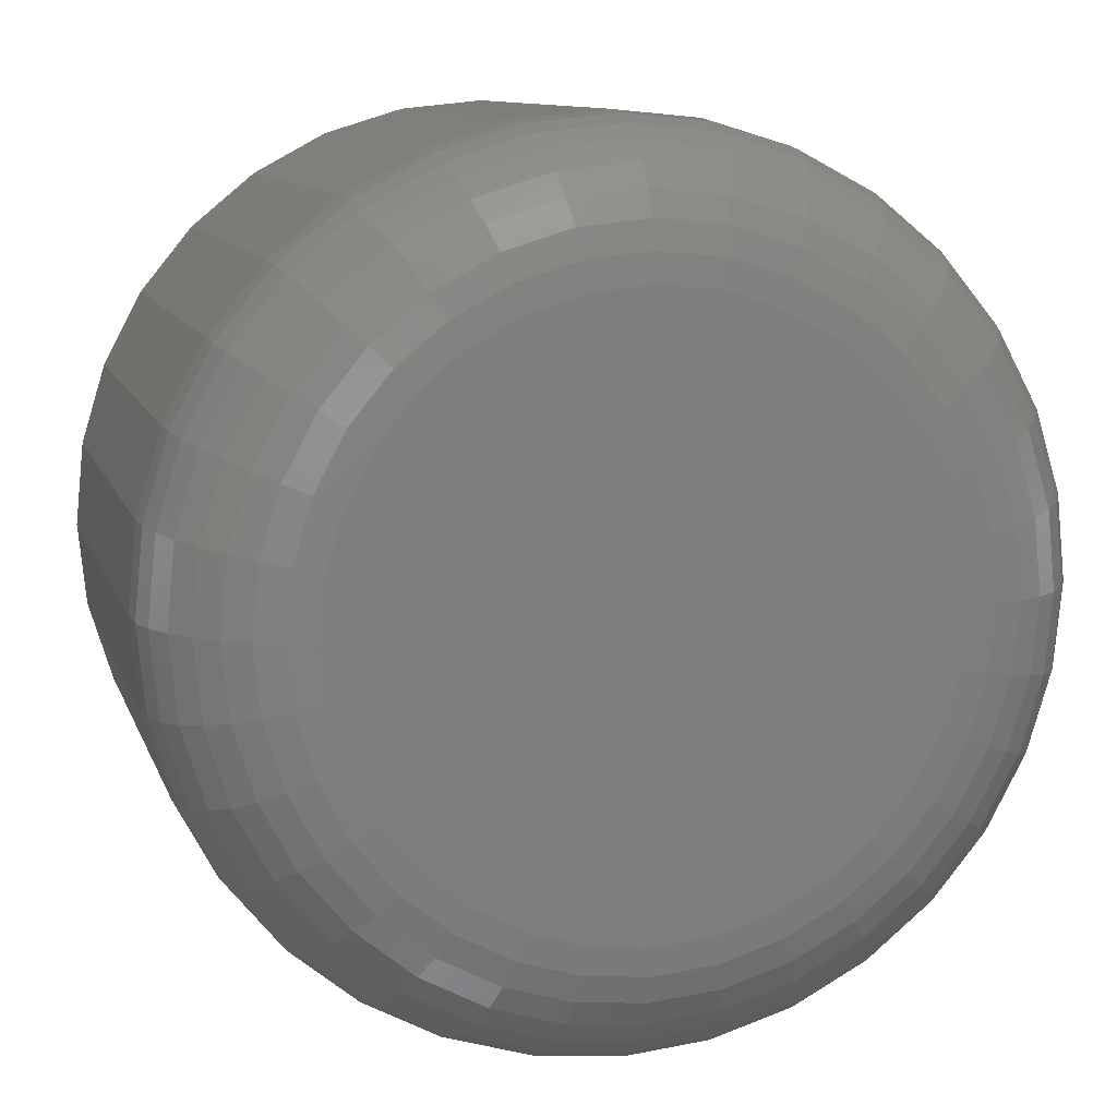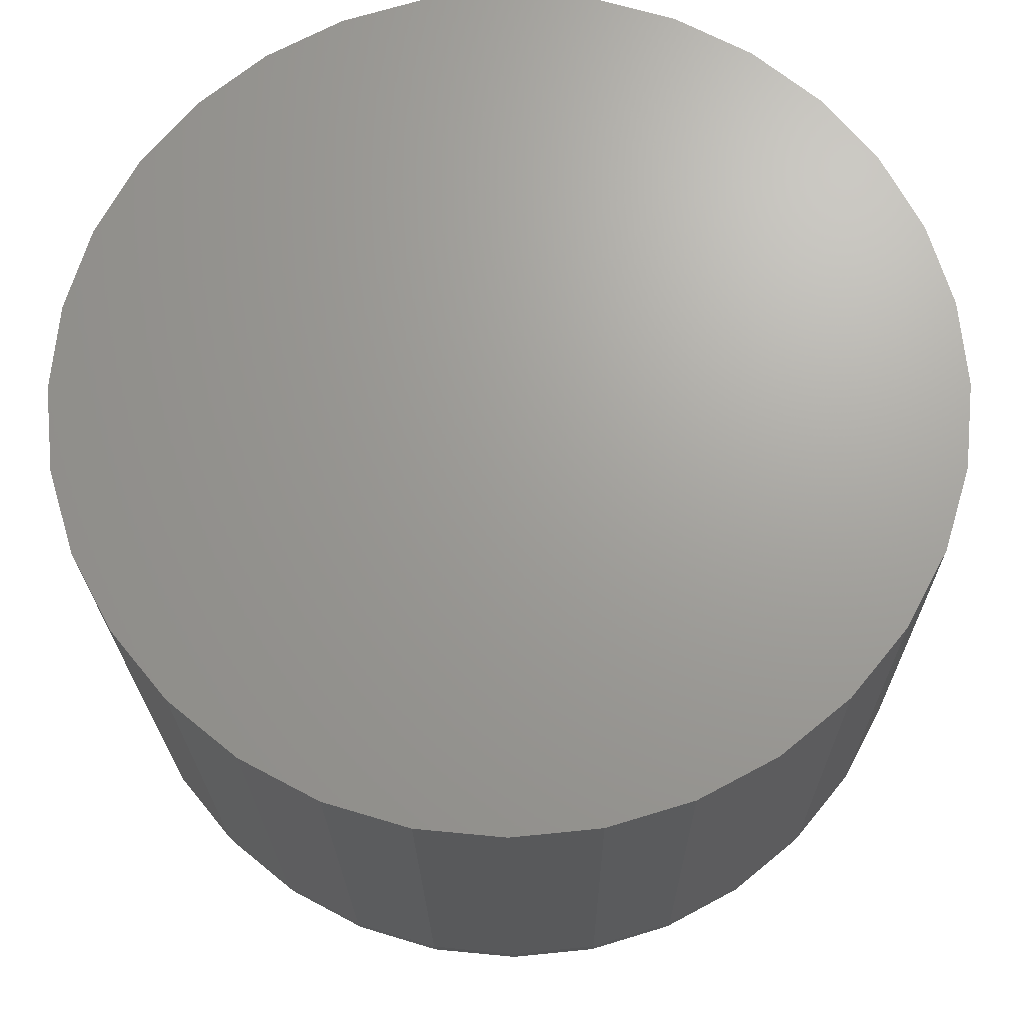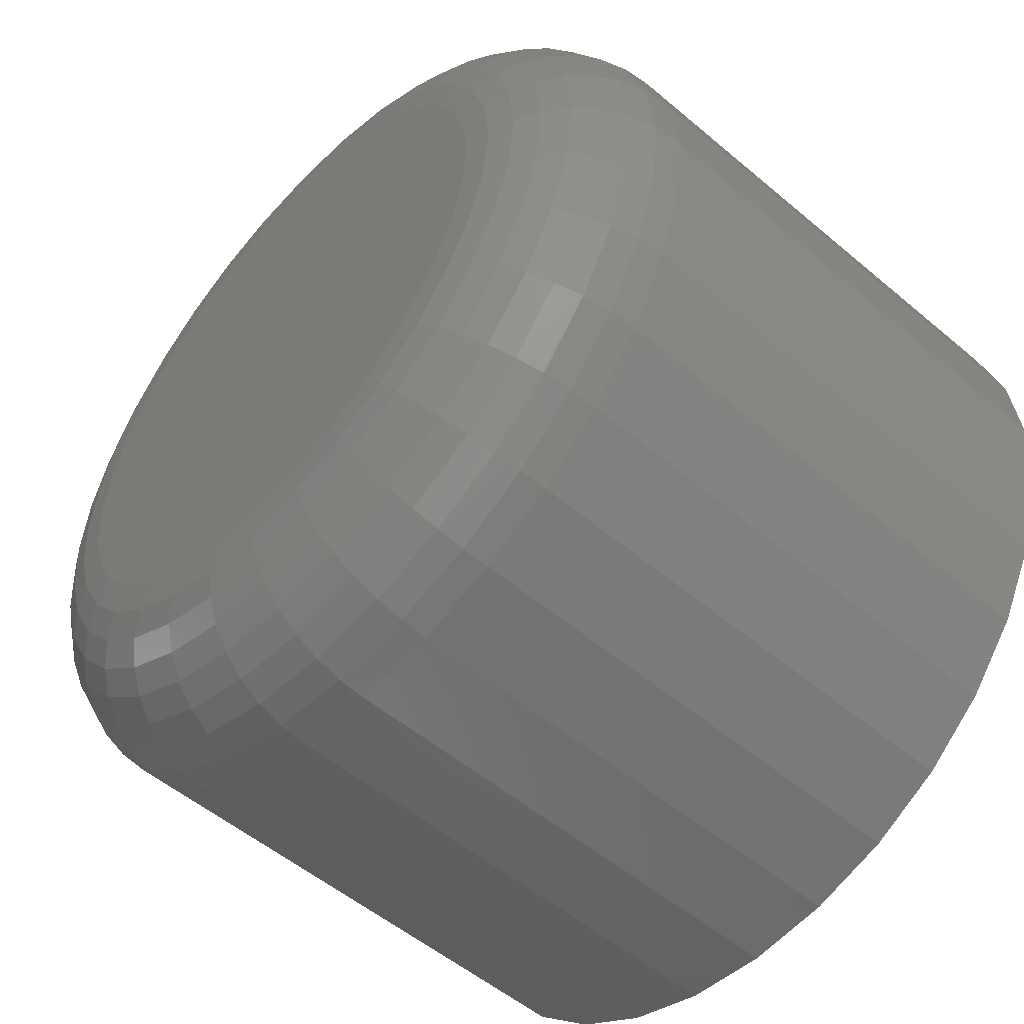
<metadata>
{"format":"stl","ext":"stl","renderer":"f3d","projection":"perspective","resolution":1024,"background":"white","views":[{"elev":10.3,"azim":-14.8,"up":"+Y"},{"elev":-21.5,"azim":-179.4,"up":"+Y"},{"elev":-52.9,"azim":47.8,"up":"+Y"}]}
</metadata>
<code>
# stl→obj: 320 verts, 636 faces
v 0.6395 0.7186 0.07031
v 0.6333 0.718 0.07031
v 0.6273 0.7162 0.07031
v 0.6457 0.718 0.07031
v 0.6516 0.7162 0.07031
v 0.6218 0.7132 0.07031
v 0.6571 0.7132 0.07031
v 0.617 0.7093 0.07031
v 0.6619 0.7093 0.07031
v 0.6131 0.7045 0.07031
v 0.6659 0.7045 0.07031
v 0.6101 0.699 0.07031
v 0.6688 0.699 0.07031
v 0.6083 0.693 0.07031
v 0.6706 0.693 0.07031
v 0.6706 0.6806 0.07031
v 0.6101 0.6747 0.07031
v 0.6688 0.6747 0.07031
v 0.6131 0.6692 0.07031
v 0.6659 0.6692 0.07031
v 0.617 0.6644 0.07031
v 0.6619 0.6644 0.07031
v 0.6218 0.6604 0.07031
v 0.6571 0.6604 0.07031
v 0.6273 0.6575 0.07031
v 0.6516 0.6575 0.07031
v 0.6333 0.6557 0.07031
v 0.6395 0.6551 0.07031
v 0.6457 0.6557 0.07031
v 0.6712 0.6868 0.07031
v 0.6077 0.6868 0.07031
v 0.6083 0.6806 0.07031
v 0.6868 0.6868 0
v 0.6868 0.6868 0.05469
v 0.6859 0.6776 0
v 0.6859 0.6776 0.05469
v 0.6832 0.6687 0
v 0.6832 0.6687 0.05469
v 0.6789 0.6605 0
v 0.6789 0.6605 0.05469
v 0.673 0.6533 0
v 0.673 0.6533 0.05469
v 0.6658 0.6475 0
v 0.6658 0.6475 0.05469
v 0.6576 0.6431 0
v 0.6576 0.6431 0.05469
v 0.6487 0.6404 0
v 0.6487 0.6404 0.05469
v 0.6395 0.6395 0
v 0.6395 0.6395 0.05469
v 0.6302 0.6404 0
v 0.6302 0.6404 0.05469
v 0.6213 0.6431 0
v 0.6213 0.6431 0.05469
v 0.6132 0.6475 0
v 0.6132 0.6475 0.05469
v 0.606 0.6533 0
v 0.606 0.6533 0.05469
v 0.6001 0.6605 0
v 0.6001 0.6605 0.05469
v 0.5957 0.6687 0
v 0.5957 0.6687 0.05469
v 0.593 0.6776 0
v 0.593 0.6776 0.05469
v 0.5921 0.6868 0
v 0.5921 0.6868 0.05469
v 0.593 0.6961 0
v 0.593 0.6961 0.05469
v 0.5957 0.705 0
v 0.5957 0.705 0.05469
v 0.6001 0.7132 0
v 0.6001 0.7132 0.05469
v 0.606 0.7203 0
v 0.606 0.7203 0.05469
v 0.6132 0.7262 0
v 0.6132 0.7262 0.05469
v 0.6213 0.7306 0
v 0.6213 0.7306 0.05469
v 0.6302 0.7333 0
v 0.6302 0.7333 0.05469
v 0.6395 0.7342 0
v 0.6395 0.7342 0.05469
v 0.6487 0.7333 0
v 0.6487 0.7333 0.05469
v 0.6576 0.7306 0
v 0.6576 0.7306 0.05469
v 0.6658 0.7262 0
v 0.6658 0.7262 0.05469
v 0.673 0.7203 0
v 0.673 0.7203 0.05469
v 0.6789 0.7132 0
v 0.6789 0.7132 0.05469
v 0.6832 0.705 0
v 0.6832 0.705 0.05469
v 0.6859 0.6961 0
v 0.6859 0.6961 0.05469
v 0.6047 0.6868 0.07001
v 0.6054 0.6936 0.07001
v 0.6018 0.6868 0.06912
v 0.6025 0.6942 0.06912
v 0.599 0.6868 0.06768
v 0.5998 0.6947 0.06768
v 0.5967 0.6868 0.06574
v 0.5975 0.6952 0.06574
v 0.5947 0.6868 0.06337
v 0.5956 0.6956 0.06337
v 0.5933 0.6868 0.06067
v 0.5942 0.6959 0.06067
v 0.5924 0.6868 0.05774
v 0.5933 0.696 0.05774
v 0.6736 0.6936 0.07001
v 0.6743 0.6868 0.07001
v 0.6765 0.6942 0.06912
v 0.6772 0.6868 0.06912
v 0.6791 0.6947 0.06768
v 0.6799 0.6868 0.06768
v 0.6814 0.6952 0.06574
v 0.6823 0.6868 0.06574
v 0.6833 0.6956 0.06337
v 0.6842 0.6868 0.06337
v 0.6848 0.6959 0.06067
v 0.6857 0.6868 0.06067
v 0.6856 0.696 0.05774
v 0.6865 0.6868 0.05774
v 0.6716 0.7002 0.07001
v 0.6743 0.7013 0.06912
v 0.6768 0.7023 0.06768
v 0.679 0.7032 0.06574
v 0.6808 0.704 0.06337
v 0.6821 0.7045 0.06067
v 0.683 0.7049 0.05774
v 0.6684 0.7062 0.07001
v 0.6708 0.7078 0.06912
v 0.6731 0.7093 0.06768
v 0.6751 0.7106 0.06574
v 0.6767 0.7117 0.06337
v 0.6779 0.7125 0.06067
v 0.6786 0.713 0.05774
v 0.6641 0.7114 0.07001
v 0.6661 0.7135 0.06912
v 0.6681 0.7154 0.06768
v 0.6697 0.7171 0.06574
v 0.6711 0.7185 0.06337
v 0.6721 0.7195 0.06067
v 0.6728 0.7201 0.05774
v 0.6588 0.7158 0.07001
v 0.6604 0.7182 0.06912
v 0.6619 0.7205 0.06768
v 0.6632 0.7224 0.06574
v 0.6643 0.724 0.06337
v 0.6651 0.7252 0.06067
v 0.6656 0.726 0.05774
v 0.6528 0.719 0.07001
v 0.6539 0.7217 0.06912
v 0.6549 0.7242 0.06768
v 0.6558 0.7264 0.06574
v 0.6566 0.7282 0.06337
v 0.6571 0.7295 0.06067
v 0.6575 0.7303 0.05774
v 0.6463 0.721 0.07001
v 0.6468 0.7238 0.06912
v 0.6474 0.7265 0.06768
v 0.6478 0.7288 0.06574
v 0.6482 0.7307 0.06337
v 0.6485 0.7321 0.06067
v 0.6487 0.733 0.05774
v 0.6395 0.7216 0.07001
v 0.6395 0.7246 0.06912
v 0.6395 0.7273 0.06768
v 0.6395 0.7296 0.06574
v 0.6395 0.7316 0.06337
v 0.6395 0.733 0.06067
v 0.6395 0.7339 0.05774
v 0.6327 0.721 0.07001
v 0.6321 0.7238 0.06912
v 0.6316 0.7265 0.06768
v 0.6311 0.7288 0.06574
v 0.6307 0.7307 0.06337
v 0.6305 0.7321 0.06067
v 0.6303 0.733 0.05774
v 0.6262 0.719 0.07001
v 0.625 0.7217 0.06912
v 0.624 0.7242 0.06768
v 0.6231 0.7264 0.06574
v 0.6224 0.7282 0.06337
v 0.6218 0.7295 0.06067
v 0.6215 0.7303 0.05774
v 0.6201 0.7158 0.07001
v 0.6185 0.7182 0.06912
v 0.617 0.7205 0.06768
v 0.6157 0.7224 0.06574
v 0.6146 0.724 0.06337
v 0.6138 0.7252 0.06067
v 0.6133 0.726 0.05774
v 0.6149 0.7114 0.07001
v 0.6128 0.7135 0.06912
v 0.6109 0.7154 0.06768
v 0.6092 0.7171 0.06574
v 0.6078 0.7185 0.06337
v 0.6068 0.7195 0.06067
v 0.6062 0.7201 0.05774
v 0.6105 0.7062 0.07001
v 0.6081 0.7078 0.06912
v 0.6059 0.7093 0.06768
v 0.6039 0.7106 0.06574
v 0.6023 0.7117 0.06337
v 0.6011 0.7125 0.06067
v 0.6003 0.713 0.05774
v 0.6073 0.7002 0.07001
v 0.6046 0.7013 0.06912
v 0.6021 0.7023 0.06768
v 0.5999 0.7032 0.06574
v 0.5981 0.704 0.06337
v 0.5968 0.7045 0.06067
v 0.596 0.7049 0.05774
v 0.6736 0.6801 0.07001
v 0.6765 0.6795 0.06912
v 0.6791 0.679 0.06768
v 0.6814 0.6785 0.06574
v 0.6833 0.6781 0.06337
v 0.6848 0.6778 0.06067
v 0.6856 0.6777 0.05774
v 0.6054 0.6801 0.07001
v 0.6025 0.6795 0.06912
v 0.5998 0.679 0.06768
v 0.5975 0.6785 0.06574
v 0.5956 0.6781 0.06337
v 0.5942 0.6778 0.06067
v 0.5933 0.6777 0.05774
v 0.6073 0.6735 0.07001
v 0.6046 0.6724 0.06912
v 0.6021 0.6714 0.06768
v 0.5999 0.6705 0.06574
v 0.5981 0.6697 0.06337
v 0.5968 0.6692 0.06067
v 0.596 0.6688 0.05774
v 0.6105 0.6675 0.07001
v 0.6081 0.6659 0.06912
v 0.6059 0.6644 0.06768
v 0.6039 0.6631 0.06574
v 0.6023 0.662 0.06337
v 0.6011 0.6612 0.06067
v 0.6003 0.6607 0.05774
v 0.6149 0.6622 0.07001
v 0.6128 0.6602 0.06912
v 0.6109 0.6583 0.06768
v 0.6092 0.6566 0.06574
v 0.6078 0.6552 0.06337
v 0.6068 0.6542 0.06067
v 0.6062 0.6536 0.05774
v 0.6201 0.6579 0.07001
v 0.6185 0.6555 0.06912
v 0.617 0.6532 0.06768
v 0.6157 0.6513 0.06574
v 0.6146 0.6496 0.06337
v 0.6138 0.6484 0.06067
v 0.6133 0.6477 0.05774
v 0.6262 0.6547 0.07001
v 0.625 0.652 0.06912
v 0.624 0.6495 0.06768
v 0.6231 0.6473 0.06574
v 0.6224 0.6455 0.06337
v 0.6218 0.6442 0.06067
v 0.6215 0.6434 0.05774
v 0.6327 0.6527 0.07001
v 0.6321 0.6498 0.06912
v 0.6316 0.6472 0.06768
v 0.6311 0.6449 0.06574
v 0.6307 0.643 0.06337
v 0.6305 0.6416 0.06067
v 0.6303 0.6407 0.05774
v 0.6395 0.6521 0.07001
v 0.6395 0.6491 0.06912
v 0.6395 0.6464 0.06768
v 0.6395 0.6441 0.06574
v 0.6395 0.6421 0.06337
v 0.6395 0.6407 0.06067
v 0.6395 0.6398 0.05774
v 0.6463 0.6527 0.07001
v 0.6468 0.6498 0.06912
v 0.6474 0.6472 0.06768
v 0.6478 0.6449 0.06574
v 0.6482 0.643 0.06337
v 0.6485 0.6416 0.06067
v 0.6487 0.6407 0.05774
v 0.6528 0.6547 0.07001
v 0.6539 0.652 0.06912
v 0.6549 0.6495 0.06768
v 0.6558 0.6473 0.06574
v 0.6566 0.6455 0.06337
v 0.6571 0.6442 0.06067
v 0.6575 0.6434 0.05774
v 0.6588 0.6579 0.07001
v 0.6604 0.6555 0.06912
v 0.6619 0.6532 0.06768
v 0.6632 0.6513 0.06574
v 0.6643 0.6496 0.06337
v 0.6651 0.6484 0.06067
v 0.6656 0.6477 0.05774
v 0.6641 0.6622 0.07001
v 0.6661 0.6602 0.06912
v 0.6681 0.6583 0.06768
v 0.6697 0.6566 0.06574
v 0.6711 0.6552 0.06337
v 0.6721 0.6542 0.06067
v 0.6728 0.6536 0.05774
v 0.6684 0.6675 0.07001
v 0.6708 0.6659 0.06912
v 0.6731 0.6644 0.06768
v 0.6751 0.6631 0.06574
v 0.6767 0.662 0.06337
v 0.6779 0.6612 0.06067
v 0.6786 0.6607 0.05774
v 0.6716 0.6735 0.07001
v 0.6743 0.6724 0.06912
v 0.6768 0.6714 0.06768
v 0.679 0.6705 0.06574
v 0.6808 0.6697 0.06337
v 0.6821 0.6692 0.06067
v 0.683 0.6688 0.05774
f 1 2 3
f 4 1 3
f 4 3 5
f 5 3 6
f 5 6 7
f 7 6 8
f 7 8 9
f 9 8 10
f 9 10 11
f 11 10 12
f 11 12 13
f 13 12 14
f 13 14 15
f 16 17 18
f 18 17 19
f 18 19 20
f 20 19 21
f 20 21 22
f 22 21 23
f 22 23 24
f 24 23 25
f 24 25 26
f 26 25 27
f 26 27 28
f 26 28 29
f 15 14 30
f 30 14 31
f 30 31 16
f 16 31 32
f 16 32 17
f 33 34 35
f 35 34 36
f 35 36 37
f 37 36 38
f 37 38 39
f 39 38 40
f 39 40 41
f 41 40 42
f 41 42 43
f 43 42 44
f 43 44 45
f 45 44 46
f 45 46 47
f 47 46 48
f 47 48 49
f 49 48 50
f 49 50 51
f 51 50 52
f 51 52 53
f 53 52 54
f 53 54 55
f 55 54 56
f 55 56 57
f 57 56 58
f 57 58 59
f 59 58 60
f 59 60 61
f 61 60 62
f 61 62 63
f 63 62 64
f 63 64 65
f 65 64 66
f 65 66 67
f 67 66 68
f 67 68 69
f 69 68 70
f 69 70 71
f 71 70 72
f 71 72 73
f 73 72 74
f 73 74 75
f 75 74 76
f 75 76 77
f 77 76 78
f 77 78 79
f 79 78 80
f 79 80 81
f 81 80 82
f 81 82 83
f 83 82 84
f 83 84 85
f 85 84 86
f 85 86 87
f 87 86 88
f 87 88 89
f 89 88 90
f 89 90 91
f 91 90 92
f 91 92 93
f 93 92 94
f 93 94 95
f 95 94 96
f 95 96 33
f 33 96 34
f 31 14 97
f 97 14 98
f 97 98 99
f 99 98 100
f 99 100 101
f 101 100 102
f 101 102 103
f 103 102 104
f 103 104 105
f 105 104 106
f 105 106 107
f 107 106 108
f 107 108 109
f 109 108 110
f 109 110 66
f 66 110 68
f 15 30 111
f 111 30 112
f 111 112 113
f 113 112 114
f 113 114 115
f 115 114 116
f 115 116 117
f 117 116 118
f 117 118 119
f 119 118 120
f 119 120 121
f 121 120 122
f 121 122 123
f 123 122 124
f 123 124 96
f 96 124 34
f 13 15 125
f 125 15 111
f 125 111 126
f 126 111 113
f 126 113 127
f 127 113 115
f 127 115 128
f 128 115 117
f 128 117 129
f 129 117 119
f 129 119 130
f 130 119 121
f 130 121 131
f 131 121 123
f 131 123 94
f 94 123 96
f 11 13 132
f 132 13 125
f 132 125 133
f 133 125 126
f 133 126 134
f 134 126 127
f 134 127 135
f 135 127 128
f 135 128 136
f 136 128 129
f 136 129 137
f 137 129 130
f 137 130 138
f 138 130 131
f 138 131 92
f 92 131 94
f 9 11 139
f 139 11 132
f 139 132 140
f 140 132 133
f 140 133 141
f 141 133 134
f 141 134 142
f 142 134 135
f 142 135 143
f 143 135 136
f 143 136 144
f 144 136 137
f 144 137 145
f 145 137 138
f 145 138 90
f 90 138 92
f 7 9 146
f 146 9 139
f 146 139 147
f 147 139 140
f 147 140 148
f 148 140 141
f 148 141 149
f 149 141 142
f 149 142 150
f 150 142 143
f 150 143 151
f 151 143 144
f 151 144 152
f 152 144 145
f 152 145 88
f 88 145 90
f 5 7 153
f 153 7 146
f 153 146 154
f 154 146 147
f 154 147 155
f 155 147 148
f 155 148 156
f 156 148 149
f 156 149 157
f 157 149 150
f 157 150 158
f 158 150 151
f 158 151 159
f 159 151 152
f 159 152 86
f 86 152 88
f 4 5 160
f 160 5 153
f 160 153 161
f 161 153 154
f 161 154 162
f 162 154 155
f 162 155 163
f 163 155 156
f 163 156 164
f 164 156 157
f 164 157 165
f 165 157 158
f 165 158 166
f 166 158 159
f 166 159 84
f 84 159 86
f 1 4 167
f 167 4 160
f 167 160 168
f 168 160 161
f 168 161 169
f 169 161 162
f 169 162 170
f 170 162 163
f 170 163 171
f 171 163 164
f 171 164 172
f 172 164 165
f 172 165 173
f 173 165 166
f 173 166 82
f 82 166 84
f 2 1 174
f 174 1 167
f 174 167 175
f 175 167 168
f 175 168 176
f 176 168 169
f 176 169 177
f 177 169 170
f 177 170 178
f 178 170 171
f 178 171 179
f 179 171 172
f 179 172 180
f 180 172 173
f 180 173 80
f 80 173 82
f 3 2 181
f 181 2 174
f 181 174 182
f 182 174 175
f 182 175 183
f 183 175 176
f 183 176 184
f 184 176 177
f 184 177 185
f 185 177 178
f 185 178 186
f 186 178 179
f 186 179 187
f 187 179 180
f 187 180 78
f 78 180 80
f 6 3 188
f 188 3 181
f 188 181 189
f 189 181 182
f 189 182 190
f 190 182 183
f 190 183 191
f 191 183 184
f 191 184 192
f 192 184 185
f 192 185 193
f 193 185 186
f 193 186 194
f 194 186 187
f 194 187 76
f 76 187 78
f 8 6 195
f 195 6 188
f 195 188 196
f 196 188 189
f 196 189 197
f 197 189 190
f 197 190 198
f 198 190 191
f 198 191 199
f 199 191 192
f 199 192 200
f 200 192 193
f 200 193 201
f 201 193 194
f 201 194 74
f 74 194 76
f 10 8 202
f 202 8 195
f 202 195 203
f 203 195 196
f 203 196 204
f 204 196 197
f 204 197 205
f 205 197 198
f 205 198 206
f 206 198 199
f 206 199 207
f 207 199 200
f 207 200 208
f 208 200 201
f 208 201 72
f 72 201 74
f 12 10 209
f 209 10 202
f 209 202 210
f 210 202 203
f 210 203 211
f 211 203 204
f 211 204 212
f 212 204 205
f 212 205 213
f 213 205 206
f 213 206 214
f 214 206 207
f 214 207 215
f 215 207 208
f 215 208 70
f 70 208 72
f 14 12 98
f 98 12 209
f 98 209 100
f 100 209 210
f 100 210 102
f 102 210 211
f 102 211 104
f 104 211 212
f 104 212 106
f 106 212 213
f 106 213 108
f 108 213 214
f 108 214 110
f 110 214 215
f 110 215 68
f 68 215 70
f 30 16 112
f 112 16 216
f 112 216 114
f 114 216 217
f 114 217 116
f 116 217 218
f 116 218 118
f 118 218 219
f 118 219 120
f 120 219 220
f 120 220 122
f 122 220 221
f 122 221 124
f 124 221 222
f 124 222 34
f 34 222 36
f 32 31 223
f 223 31 97
f 223 97 224
f 224 97 99
f 224 99 225
f 225 99 101
f 225 101 226
f 226 101 103
f 226 103 227
f 227 103 105
f 227 105 228
f 228 105 107
f 228 107 229
f 229 107 109
f 229 109 64
f 64 109 66
f 17 32 230
f 230 32 223
f 230 223 231
f 231 223 224
f 231 224 232
f 232 224 225
f 232 225 233
f 233 225 226
f 233 226 234
f 234 226 227
f 234 227 235
f 235 227 228
f 235 228 236
f 236 228 229
f 236 229 62
f 62 229 64
f 19 17 237
f 237 17 230
f 237 230 238
f 238 230 231
f 238 231 239
f 239 231 232
f 239 232 240
f 240 232 233
f 240 233 241
f 241 233 234
f 241 234 242
f 242 234 235
f 242 235 243
f 243 235 236
f 243 236 60
f 60 236 62
f 21 19 244
f 244 19 237
f 244 237 245
f 245 237 238
f 245 238 246
f 246 238 239
f 246 239 247
f 247 239 240
f 247 240 248
f 248 240 241
f 248 241 249
f 249 241 242
f 249 242 250
f 250 242 243
f 250 243 58
f 58 243 60
f 23 21 251
f 251 21 244
f 251 244 252
f 252 244 245
f 252 245 253
f 253 245 246
f 253 246 254
f 254 246 247
f 254 247 255
f 255 247 248
f 255 248 256
f 256 248 249
f 256 249 257
f 257 249 250
f 257 250 56
f 56 250 58
f 25 23 258
f 258 23 251
f 258 251 259
f 259 251 252
f 259 252 260
f 260 252 253
f 260 253 261
f 261 253 254
f 261 254 262
f 262 254 255
f 262 255 263
f 263 255 256
f 263 256 264
f 264 256 257
f 264 257 54
f 54 257 56
f 27 25 265
f 265 25 258
f 265 258 266
f 266 258 259
f 266 259 267
f 267 259 260
f 267 260 268
f 268 260 261
f 268 261 269
f 269 261 262
f 269 262 270
f 270 262 263
f 270 263 271
f 271 263 264
f 271 264 52
f 52 264 54
f 28 27 272
f 272 27 265
f 272 265 273
f 273 265 266
f 273 266 274
f 274 266 267
f 274 267 275
f 275 267 268
f 275 268 276
f 276 268 269
f 276 269 277
f 277 269 270
f 277 270 278
f 278 270 271
f 278 271 50
f 50 271 52
f 29 28 279
f 279 28 272
f 279 272 280
f 280 272 273
f 280 273 281
f 281 273 274
f 281 274 282
f 282 274 275
f 282 275 283
f 283 275 276
f 283 276 284
f 284 276 277
f 284 277 285
f 285 277 278
f 285 278 48
f 48 278 50
f 26 29 286
f 286 29 279
f 286 279 287
f 287 279 280
f 287 280 288
f 288 280 281
f 288 281 289
f 289 281 282
f 289 282 290
f 290 282 283
f 290 283 291
f 291 283 284
f 291 284 292
f 292 284 285
f 292 285 46
f 46 285 48
f 24 26 293
f 293 26 286
f 293 286 294
f 294 286 287
f 294 287 295
f 295 287 288
f 295 288 296
f 296 288 289
f 296 289 297
f 297 289 290
f 297 290 298
f 298 290 291
f 298 291 299
f 299 291 292
f 299 292 44
f 44 292 46
f 22 24 300
f 300 24 293
f 300 293 301
f 301 293 294
f 301 294 302
f 302 294 295
f 302 295 303
f 303 295 296
f 303 296 304
f 304 296 297
f 304 297 305
f 305 297 298
f 305 298 306
f 306 298 299
f 306 299 42
f 42 299 44
f 20 22 307
f 307 22 300
f 307 300 308
f 308 300 301
f 308 301 309
f 309 301 302
f 309 302 310
f 310 302 303
f 310 303 311
f 311 303 304
f 311 304 312
f 312 304 305
f 312 305 313
f 313 305 306
f 313 306 40
f 40 306 42
f 18 20 314
f 314 20 307
f 314 307 315
f 315 307 308
f 315 308 316
f 316 308 309
f 316 309 317
f 317 309 310
f 317 310 318
f 318 310 311
f 318 311 319
f 319 311 312
f 319 312 320
f 320 312 313
f 320 313 38
f 38 313 40
f 16 18 216
f 216 18 314
f 216 314 217
f 217 314 315
f 217 315 218
f 218 315 316
f 218 316 219
f 219 316 317
f 219 317 220
f 220 317 318
f 220 318 221
f 221 318 319
f 221 319 222
f 222 319 320
f 222 320 36
f 36 320 38
f 77 79 81
f 77 81 83
f 85 77 83
f 75 77 85
f 87 75 85
f 73 75 87
f 89 73 87
f 71 73 89
f 91 71 89
f 69 71 91
f 93 69 91
f 67 69 93
f 95 67 93
f 37 61 35
f 59 61 37
f 39 59 37
f 57 59 39
f 41 57 39
f 55 57 41
f 43 55 41
f 53 55 43
f 45 53 43
f 51 53 45
f 49 51 45
f 47 49 45
f 61 63 35
f 35 63 65
f 35 65 33
f 33 65 67
f 33 67 95

</code>
